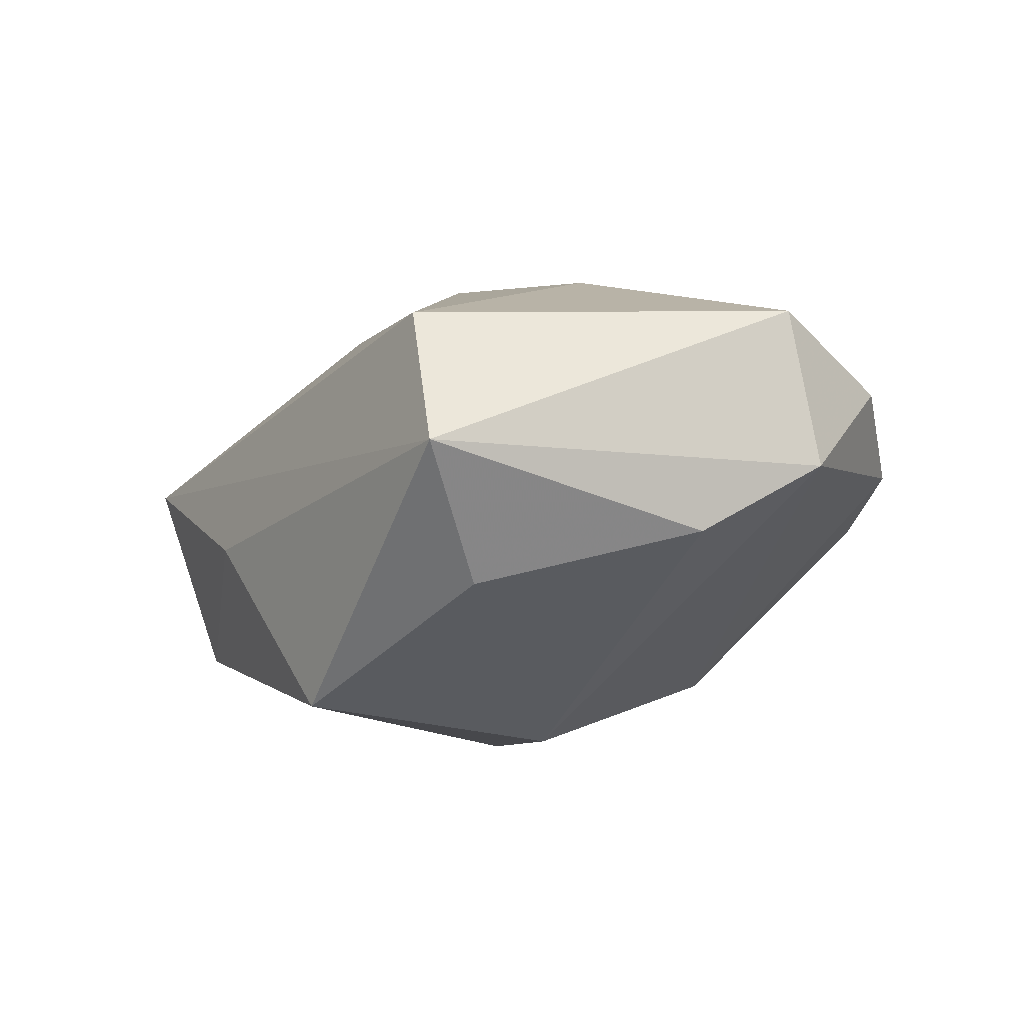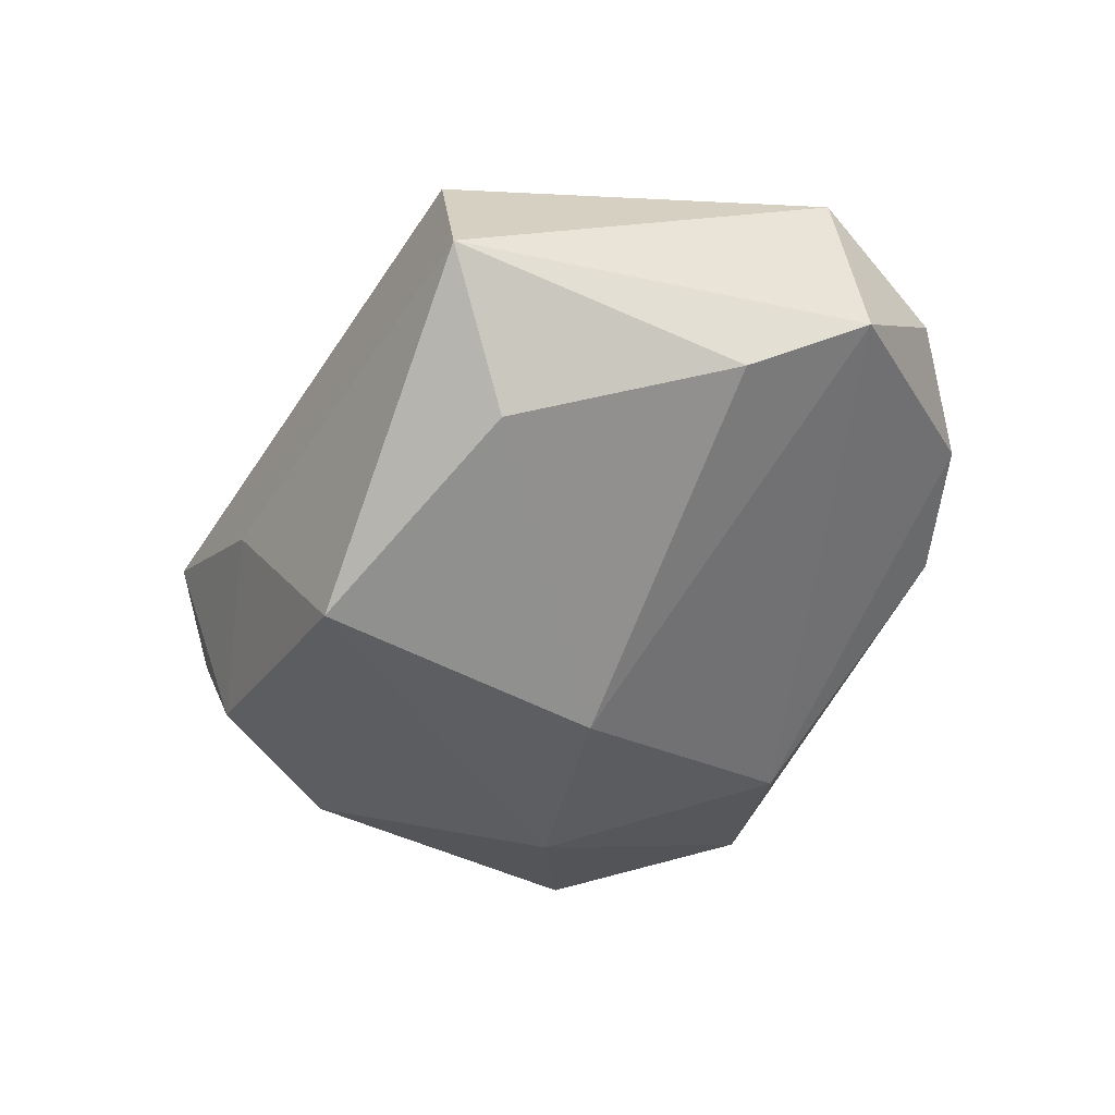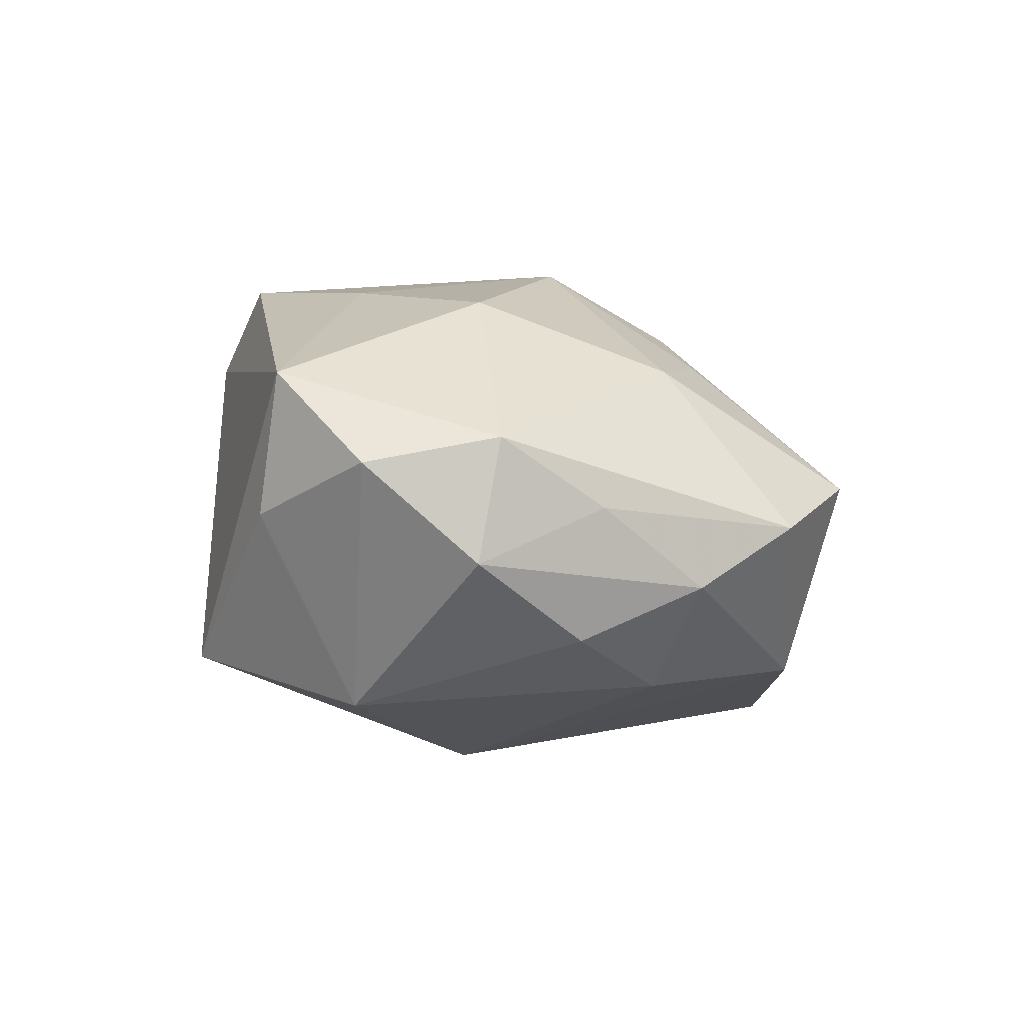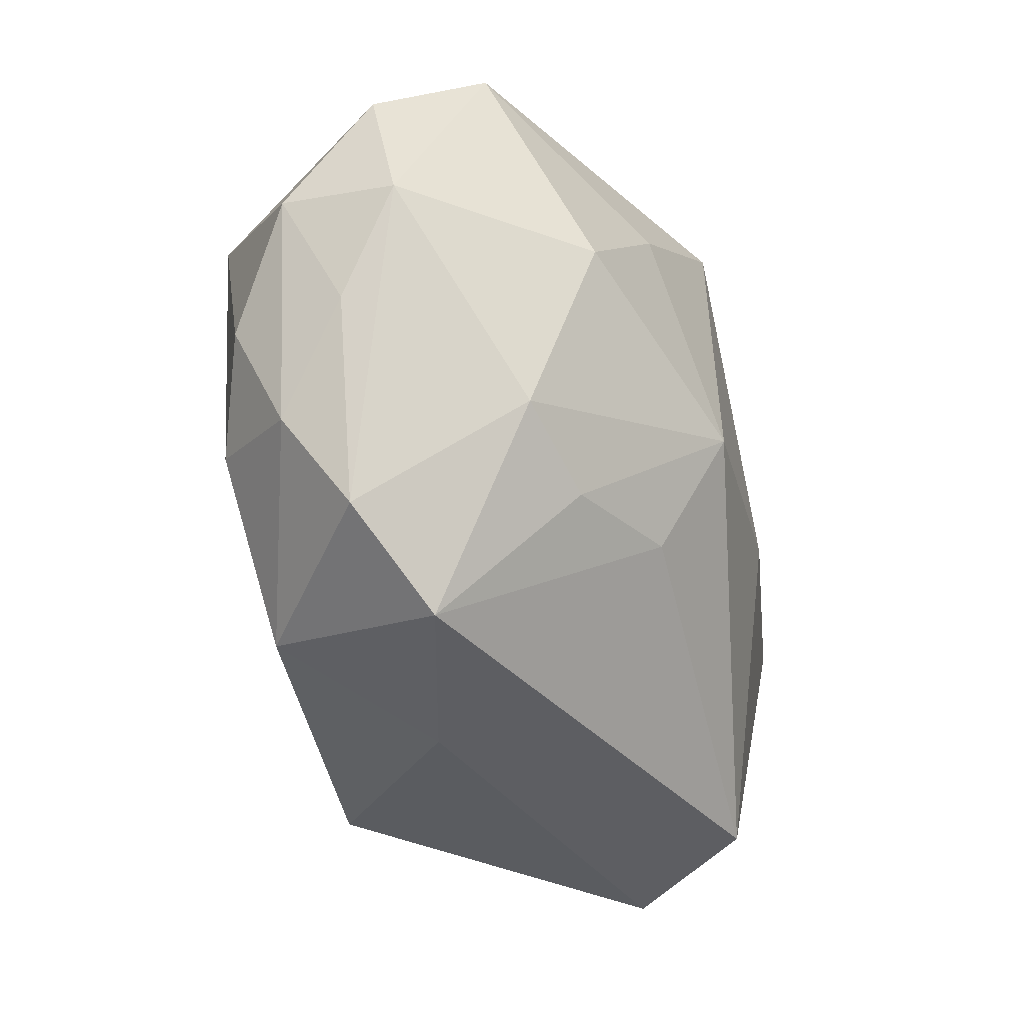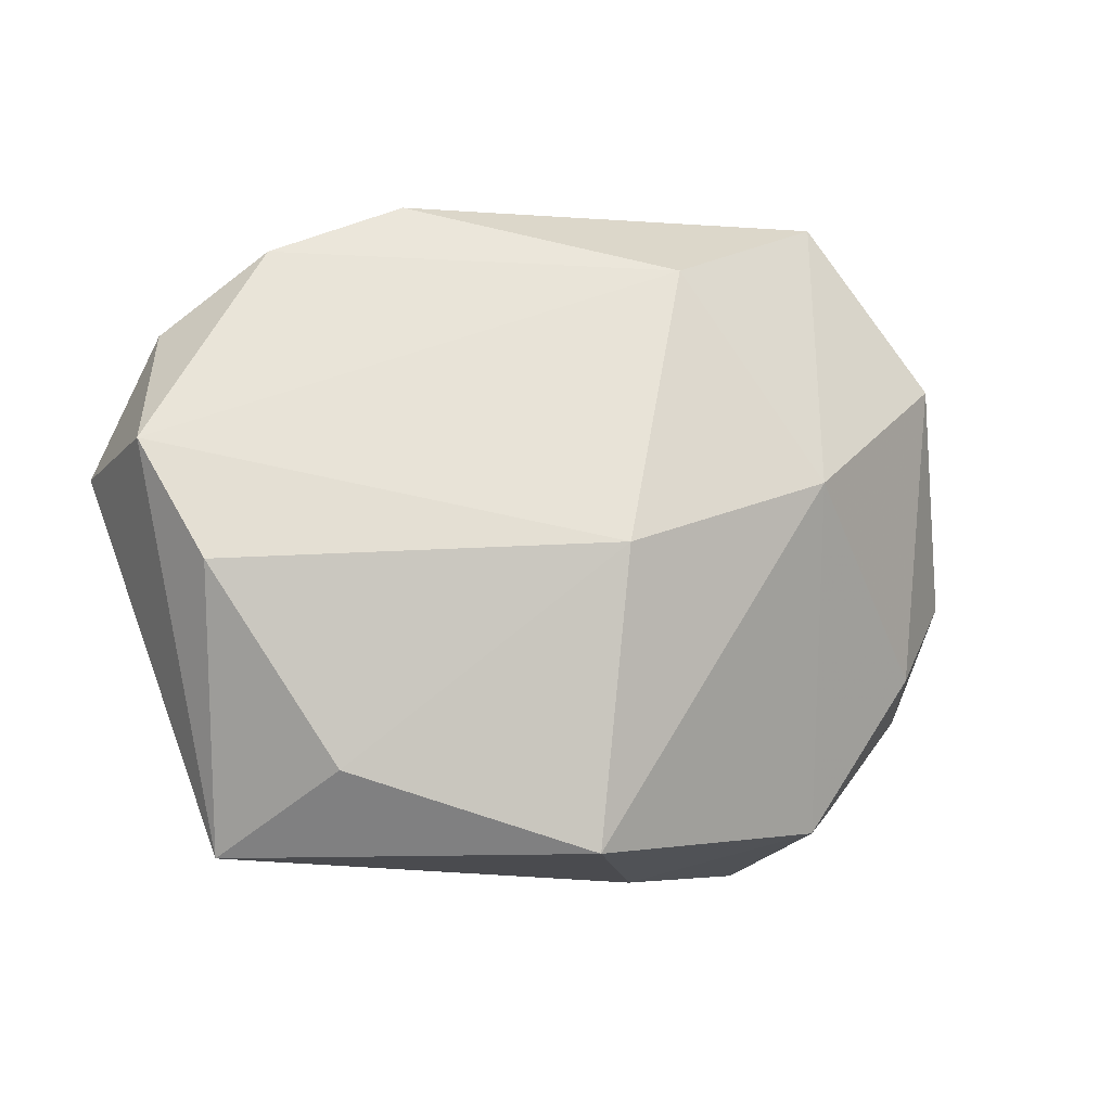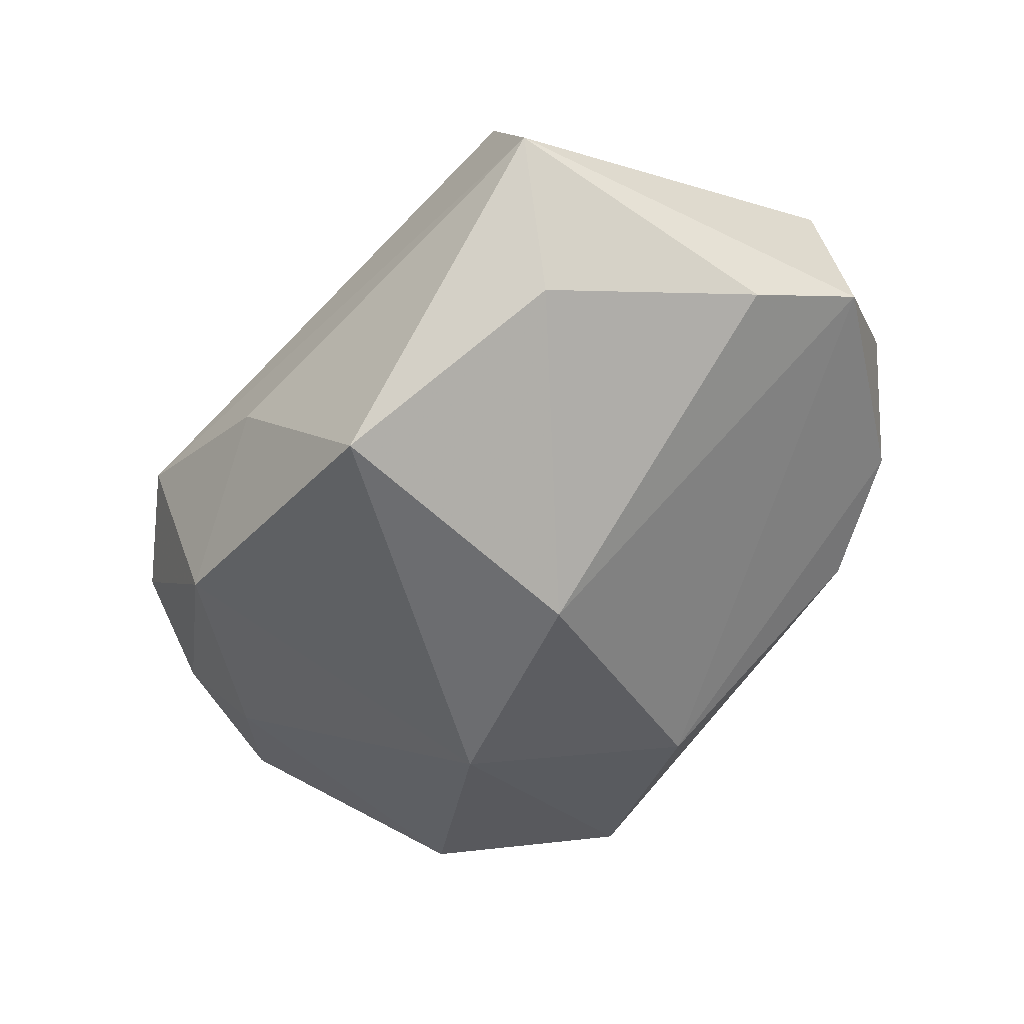
<metadata>
{"format":"obj","ext":"obj","renderer":"f3d","projection":"perspective","resolution":1024,"background":"white","views":[{"elev":-7.7,"azim":60.4,"up":"+Z"},{"elev":-36.7,"azim":62.4,"up":"+Z"},{"elev":-0.6,"azim":-92.4,"up":"+Z"},{"elev":-42.1,"azim":-67.1,"up":"+Y"},{"elev":-4.7,"azim":147.7,"up":"+Y"},{"elev":-52.1,"azim":49.7,"up":"+Z"}]}
</metadata>
<code>
v -0.02166 0.01578 -0.0005239
v 0.006723 -0.01871 -0.01463
v -0.01992 0.01008 -0.0123
v -0.0006833 0.016 -0.01213
v 0.004304 0.02028 0.01011
v -0.000527 0.01743 0.01535
v -0.0109 -0.01197 0.009314
v 0.01948 -0.01809 0.008646
v -0.01721 -0.009405 0.008571
v 0.02919 0.005067 -0.0002661
v -0.01246 0.02028 -0.009669
v -0.002915 -0.003016 0.01636
v -0.02554 -0.004909 -0.0001605
v -0.02422 -0.003595 -0.008137
v -0.01697 0.002298 0.01297
v -0.01405 -0.02125 0.001211
v 0.02379 -0.01913 0.0001579
v 0.01263 0.02028 -0.001612
v 0.01078 -0.0008828 0.01447
v -0.02745 0.001332 0.003965
v 0.02818 0.003571 0.009479
v -0.02787 0.002651 -0.003477
v 0.02045 0.01714 0.0009888
v -0.0189 -0.00844 -0.01121
v 0.01977 -0.01399 -0.007672
v -0.02055 -0.01691 -0.00134
v 0.005974 -0.00107 -0.01662
v 0.02555 0.01213 0.005394
v 0.02677 -0.002108 -0.004473
v -0.01156 -0.01803 -0.01071
v -0.02299 -0.01104 -0.004993
v -0.02795 0.009446 0.002437
v -0.02316 0.01467 0.008032
v -0.008049 0.003125 -0.01662
v -0.003233 -0.01084 0.01178
v -0.0099 0.01001 0.01433
v -0.002506 -0.02112 -0.003782
f 21 17 10
f 16 17 8
f 8 17 21
f 27 10 29
f 29 10 17
f 4 11 18
f 4 10 27
f 15 9 12
f 7 9 16
f 12 9 7
f 28 6 21
f 21 10 28
f 21 6 19
f 19 6 12
f 19 8 21
f 12 8 19
f 1 3 32
f 11 3 1
f 18 11 5
f 6 28 5
f 9 15 20
f 16 9 26
f 9 20 26
f 32 3 22
f 22 20 32
f 24 3 34
f 27 2 34
f 34 4 27
f 11 4 34
f 34 3 11
f 33 1 32
f 32 20 33
f 33 20 15
f 6 5 33
f 11 1 33
f 33 5 11
f 12 6 36
f 36 15 12
f 6 33 36
f 36 33 15
f 35 8 12
f 12 7 35
f 16 8 35
f 35 7 16
f 18 5 23
f 23 5 28
f 23 28 10
f 23 4 18
f 10 4 23
f 31 26 13
f 13 26 20
f 13 22 31
f 20 22 13
f 24 34 30
f 30 34 2
f 30 31 24
f 30 26 31
f 16 26 30
f 27 29 25
f 25 2 27
f 25 29 17
f 17 2 25
f 37 17 16
f 37 2 17
f 16 30 37
f 37 30 2
f 14 3 24
f 14 22 3
f 24 31 14
f 31 22 14

</code>
